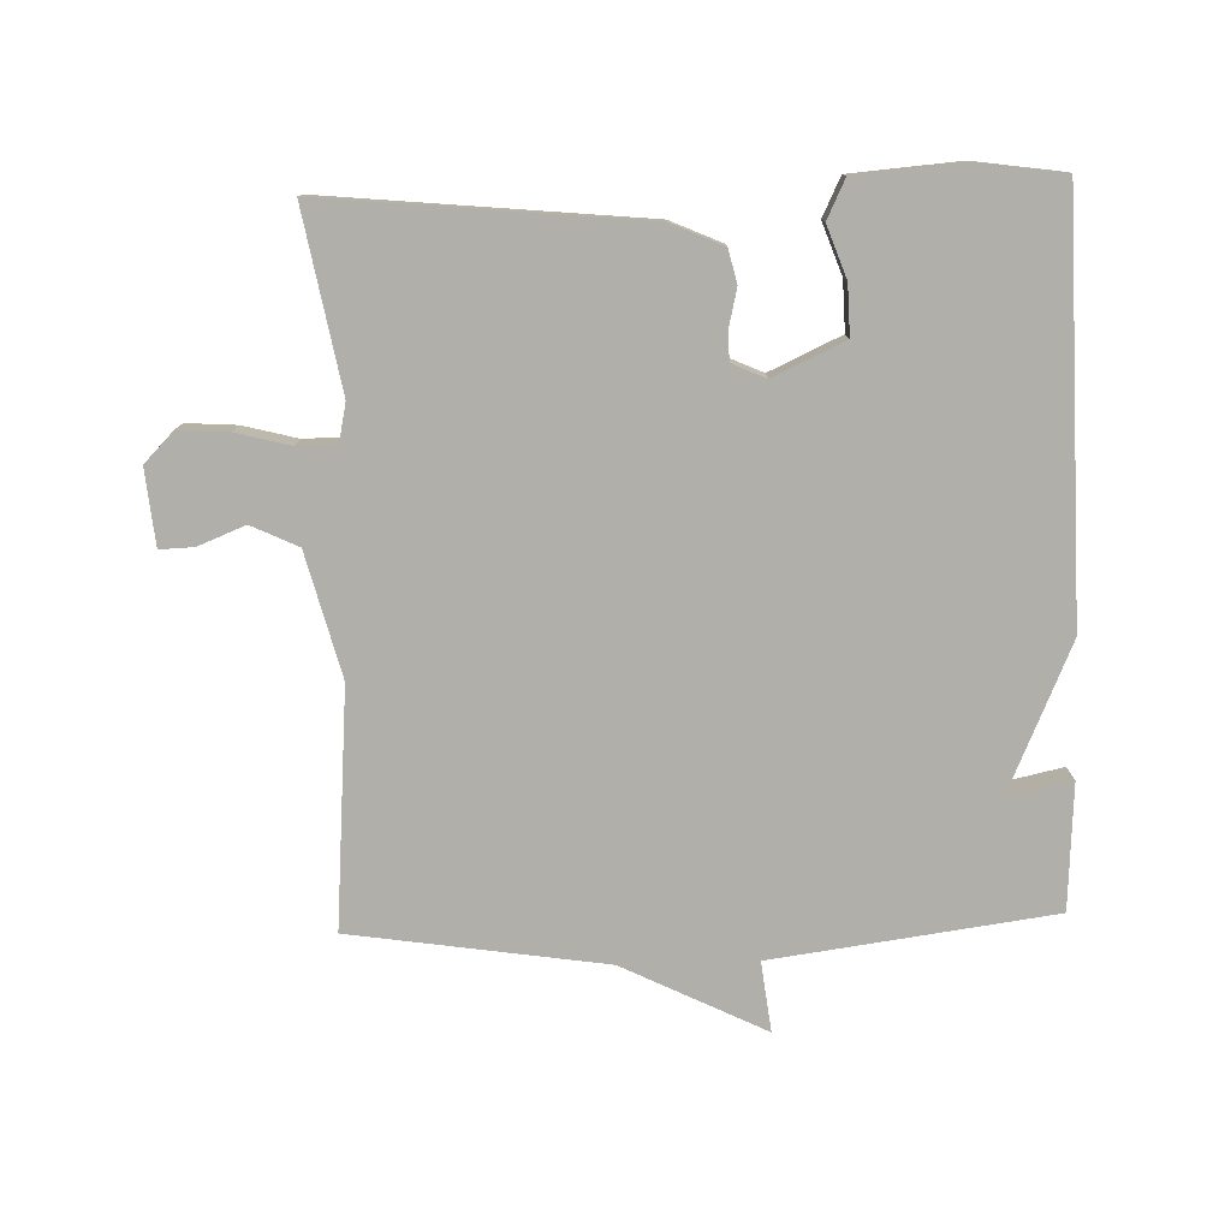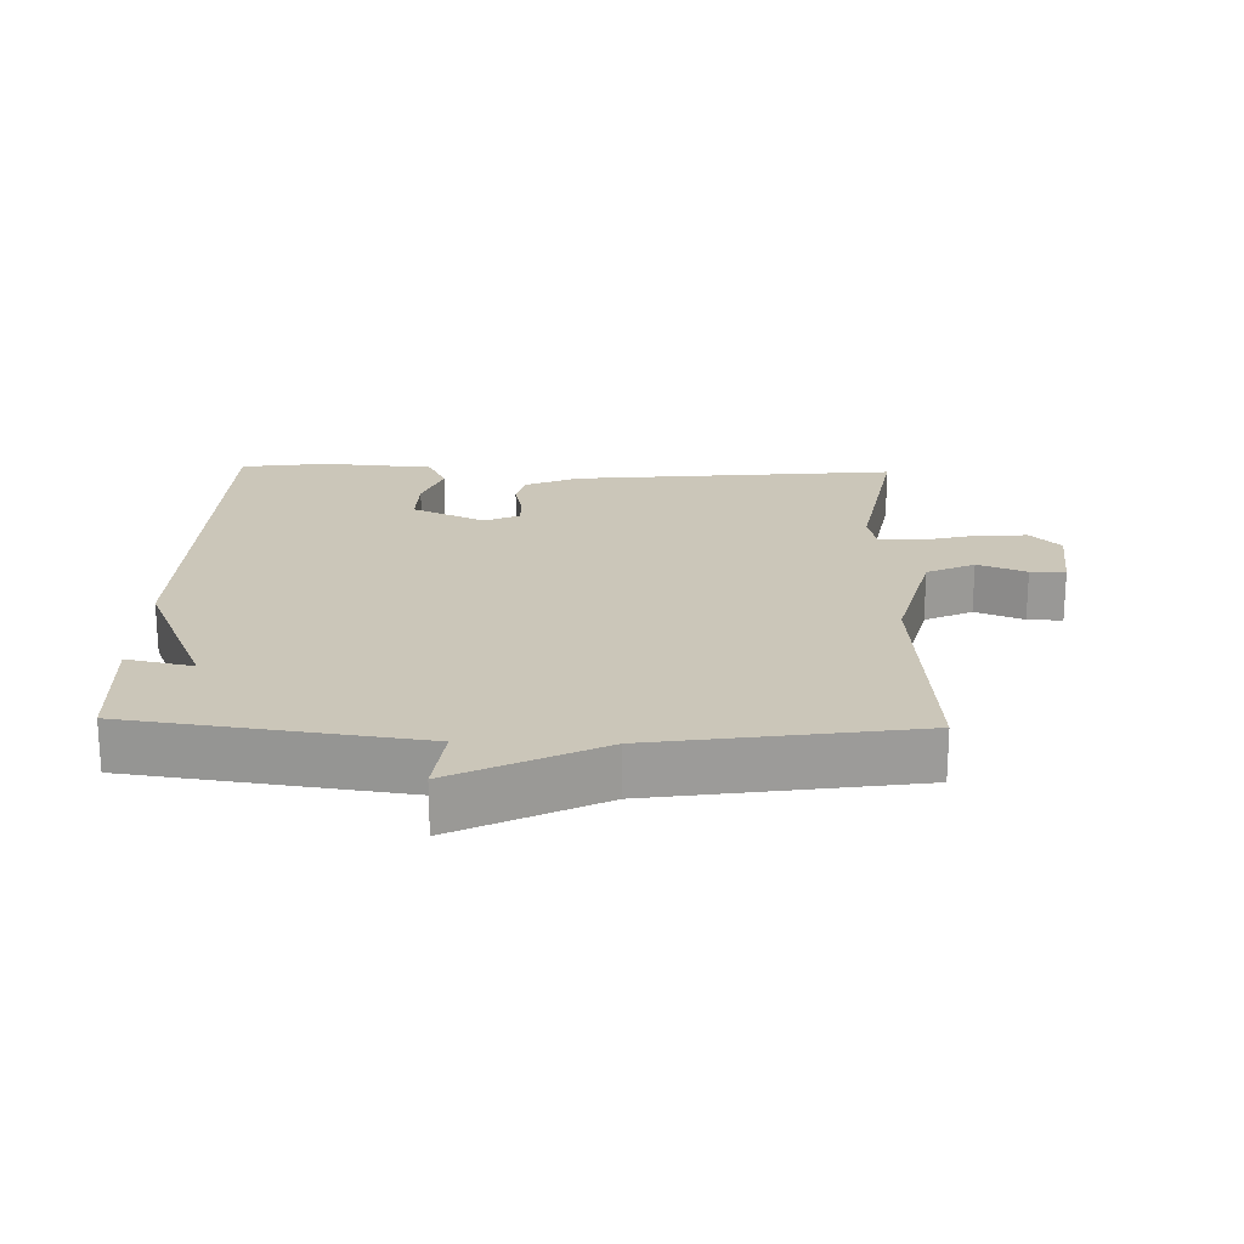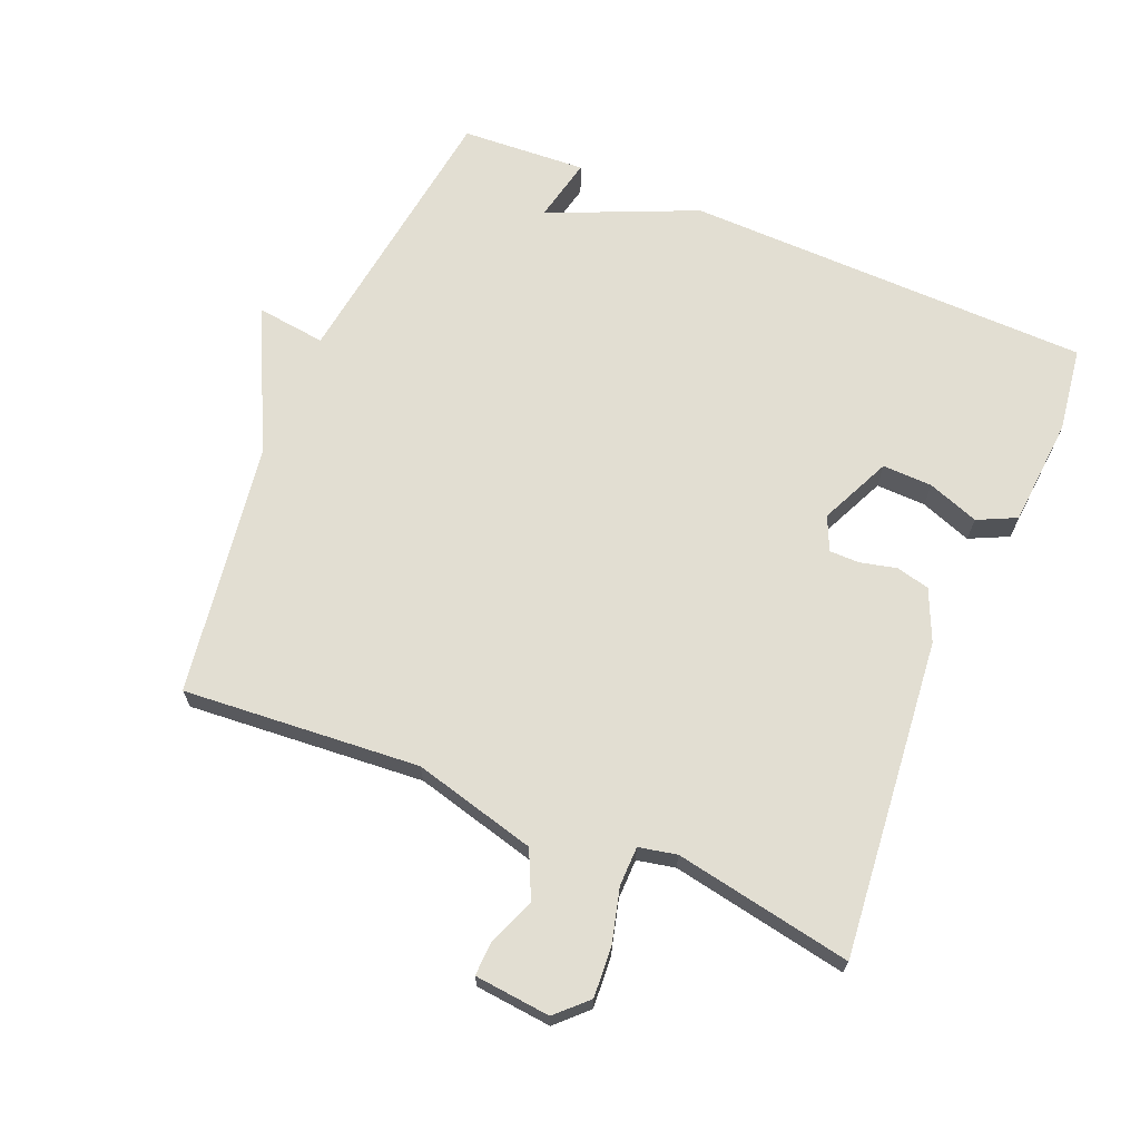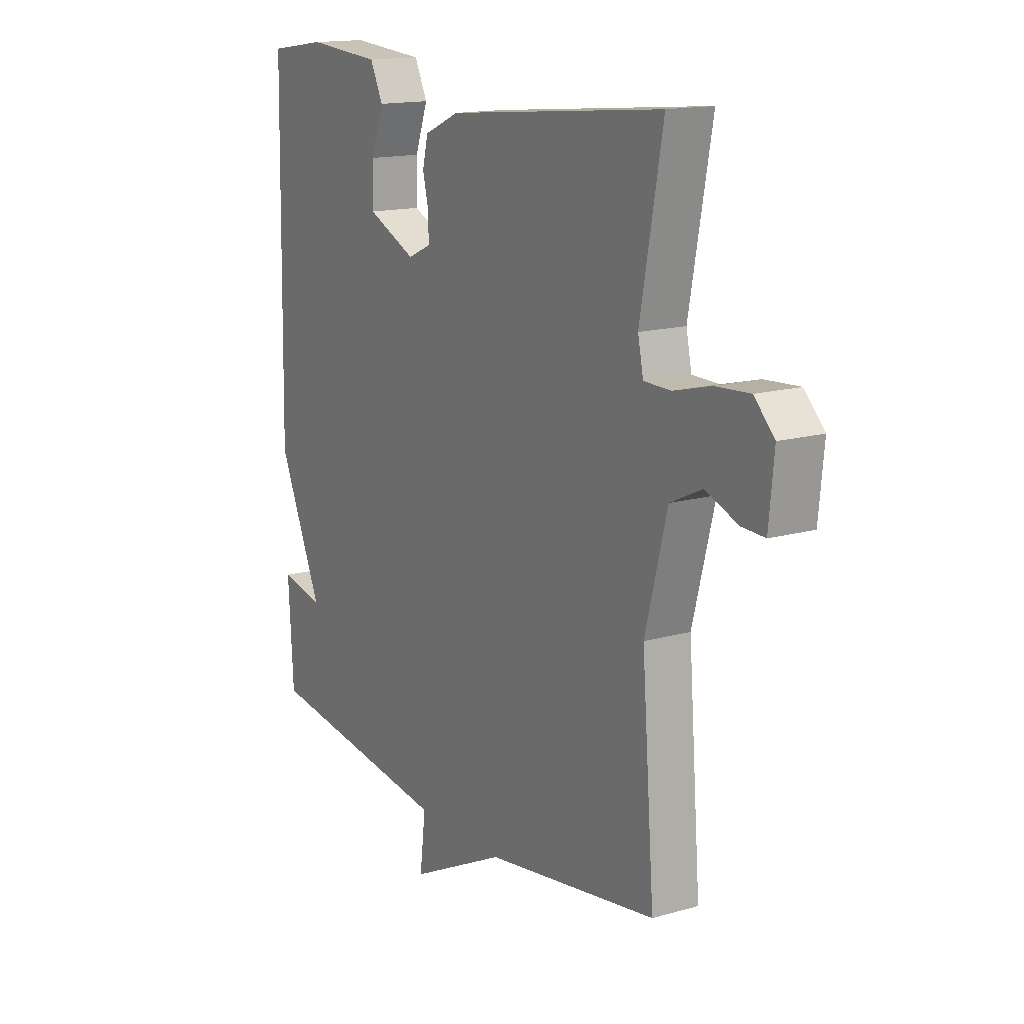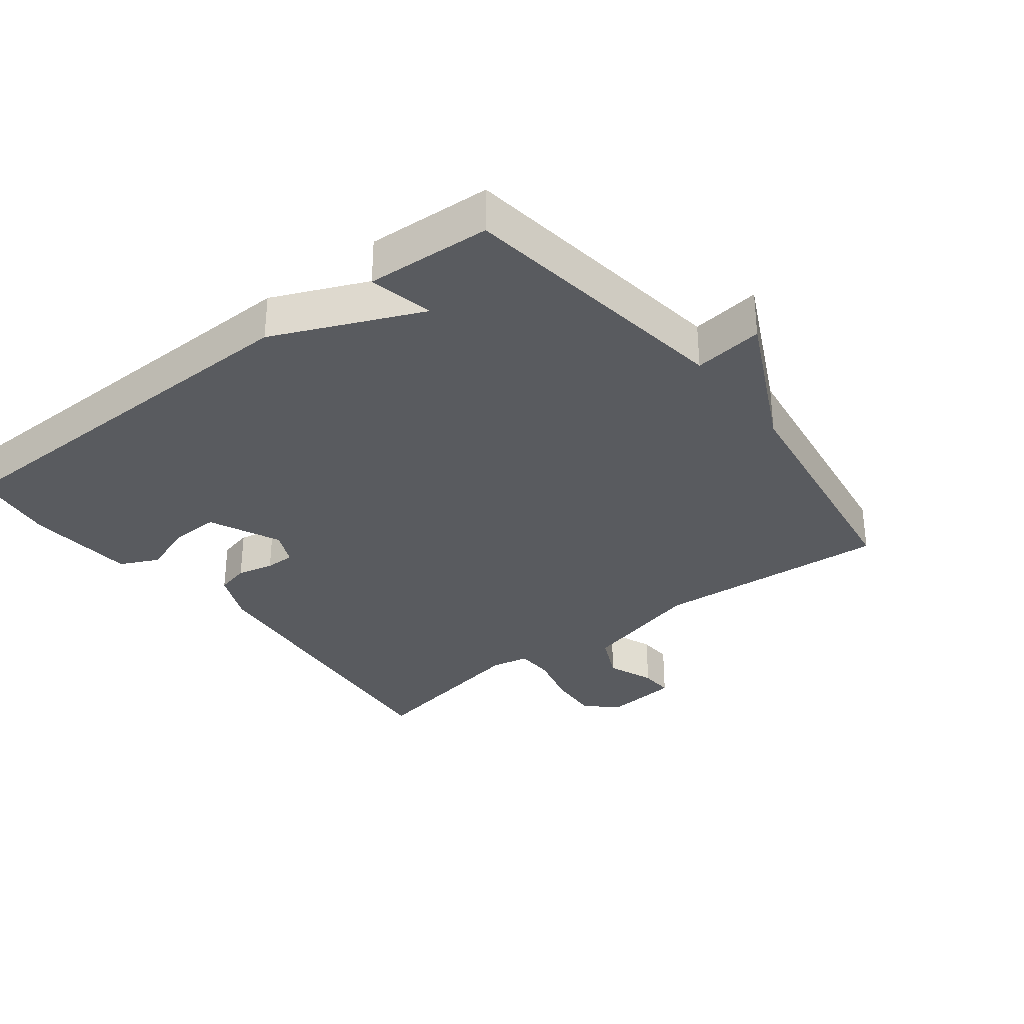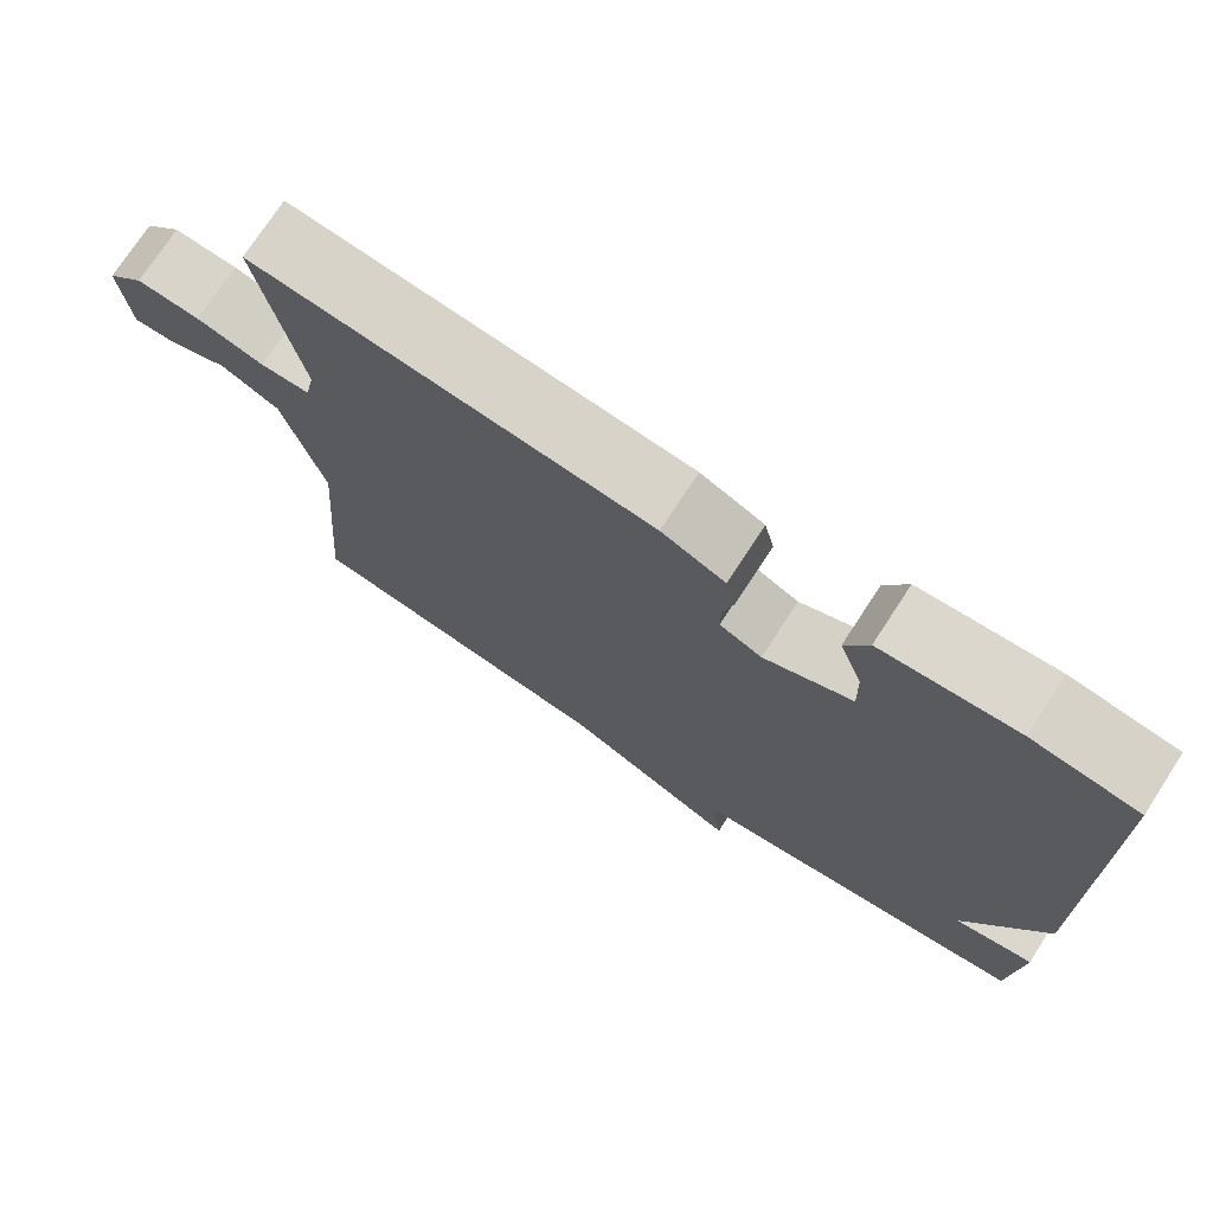
<metadata>
{"format":"obj","ext":"obj","renderer":"f3d","projection":"perspective","resolution":1024,"background":"white","views":[{"elev":-78.0,"azim":1.7,"up":"+Y"},{"elev":20.8,"azim":-178.4,"up":"+Y"},{"elev":67.8,"azim":-67.3,"up":"+Y"},{"elev":15.2,"azim":-121.3,"up":"+Z"},{"elev":-32.5,"azim":127.9,"up":"+Y"},{"elev":74.1,"azim":33.1,"up":"+Z"}]}
</metadata>
<code>
v 0.5 0.07 -0.5
v 0.08 0.07 -0.557
v 0.093 0.07 -0.662
v -0.12 0.07 -0.557
v -0.5 0.07 -0.5
v -0.472 0.07 -0.145
v -0.52 0.07 0.04
v -0.59 0.07 0.073
v -0.661 0.07 0.045
v -0.712 0.07 0.043
v -0.723 0.07 0.157
v -0.679 0.07 0.202
v -0.603 0.07 0.197
v -0.522 0.07 0.176
v -0.463 0.07 0.177
v -0.451 0.07 0.234
v -0.5 0.07 0.5
v -0.023 0.07 0.453
v 0.054 0.07 0.419
v 0.066 0.07 0.369
v 0.053 0.07 0.314
v 0.053 0.07 0.269
v 0.104 0.07 0.246
v 0.211 0.07 0.295
v 0.209 0.07 0.37
v 0.181 0.07 0.447
v 0.209 0.07 0.505
v 0.373 0.07 0.518
v 0.5 0.07 0.5
v 0.511 0.07 -0.112
v 0.414 0.07 -0.333
v 0.511 0.07 -0.312
v 0.5 0 -0.5
v 0.08 0 -0.557
v 0.093 0 -0.662
v -0.12 0 -0.557
v -0.5 0 -0.5
v -0.472 0 -0.145
v -0.52 0 0.04
v -0.59 0 0.073
v -0.661 0 0.045
v -0.712 0 0.043
v -0.723 0 0.157
v -0.679 0 0.202
v -0.603 0 0.197
v -0.522 0 0.176
v -0.463 0 0.177
v -0.451 0 0.234
v -0.5 0 0.5
v -0.023 0 0.453
v 0.054 0 0.419
v 0.066 0 0.369
v 0.053 0 0.314
v 0.053 0 0.269
v 0.104 0 0.246
v 0.211 0 0.295
v 0.209 0 0.37
v 0.181 0 0.447
v 0.209 0 0.505
v 0.373 0 0.518
v 0.5 0 0.5
v 0.511 0 -0.112
v 0.414 0 -0.333
v 0.511 0 -0.312
f 31 32 1 2
f 30 31 2
f 28 29 30
f 27 28 30
f 26 27 30
f 25 26 30
f 24 25 30
f 23 24 30 2
f 22 23 2
f 19 20 21
f 18 19 21
f 17 18 21
f 16 17 21
f 15 16 21 22
f 12 13 14
f 11 12 14
f 10 11 14
f 9 10 14
f 8 9 14
f 7 8 14 15
f 15 22 2
f 7 15 2
f 6 7 2
f 6 2 3 4
f 4 5 6
f 34 33 64 63
f 34 63 62
f 62 61 60
f 62 60 59
f 62 59 58
f 62 58 57
f 62 57 56
f 34 62 56 55
f 34 55 54
f 53 52 51
f 53 51 50
f 53 50 49
f 53 49 48
f 54 53 48 47
f 46 45 44
f 46 44 43
f 46 43 42
f 46 42 41
f 46 41 40
f 47 46 40 39
f 34 54 47
f 34 47 39
f 34 39 38
f 36 35 34 38
f 38 37 36
f 1 33 34 2
f 2 34 35 3
f 3 35 36 4
f 4 36 37 5
f 5 37 38 6
f 6 38 39 7
f 7 39 40 8
f 8 40 41 9
f 9 41 42 10
f 10 42 43 11
f 11 43 44 12
f 12 44 45 13
f 13 45 46 14
f 14 46 47 15
f 15 47 48 16
f 16 48 49 17
f 17 49 50 18
f 18 50 51 19
f 19 51 52 20
f 20 52 53 21
f 21 53 54 22
f 22 54 55 23
f 23 55 56 24
f 24 56 57 25
f 25 57 58 26
f 26 58 59 27
f 27 59 60 28
f 28 60 61 29
f 29 61 62 30
f 30 62 63 31
f 31 63 64 32
f 32 64 33 1

</code>
